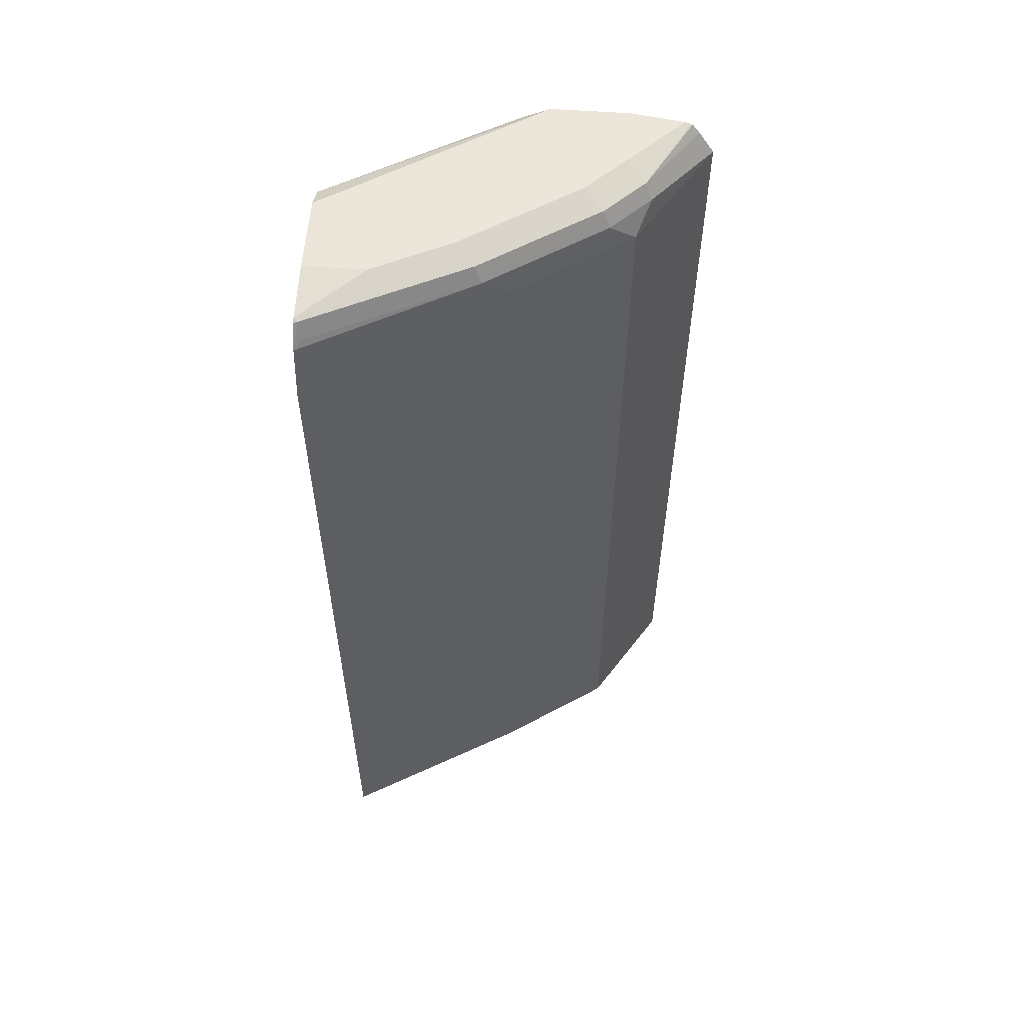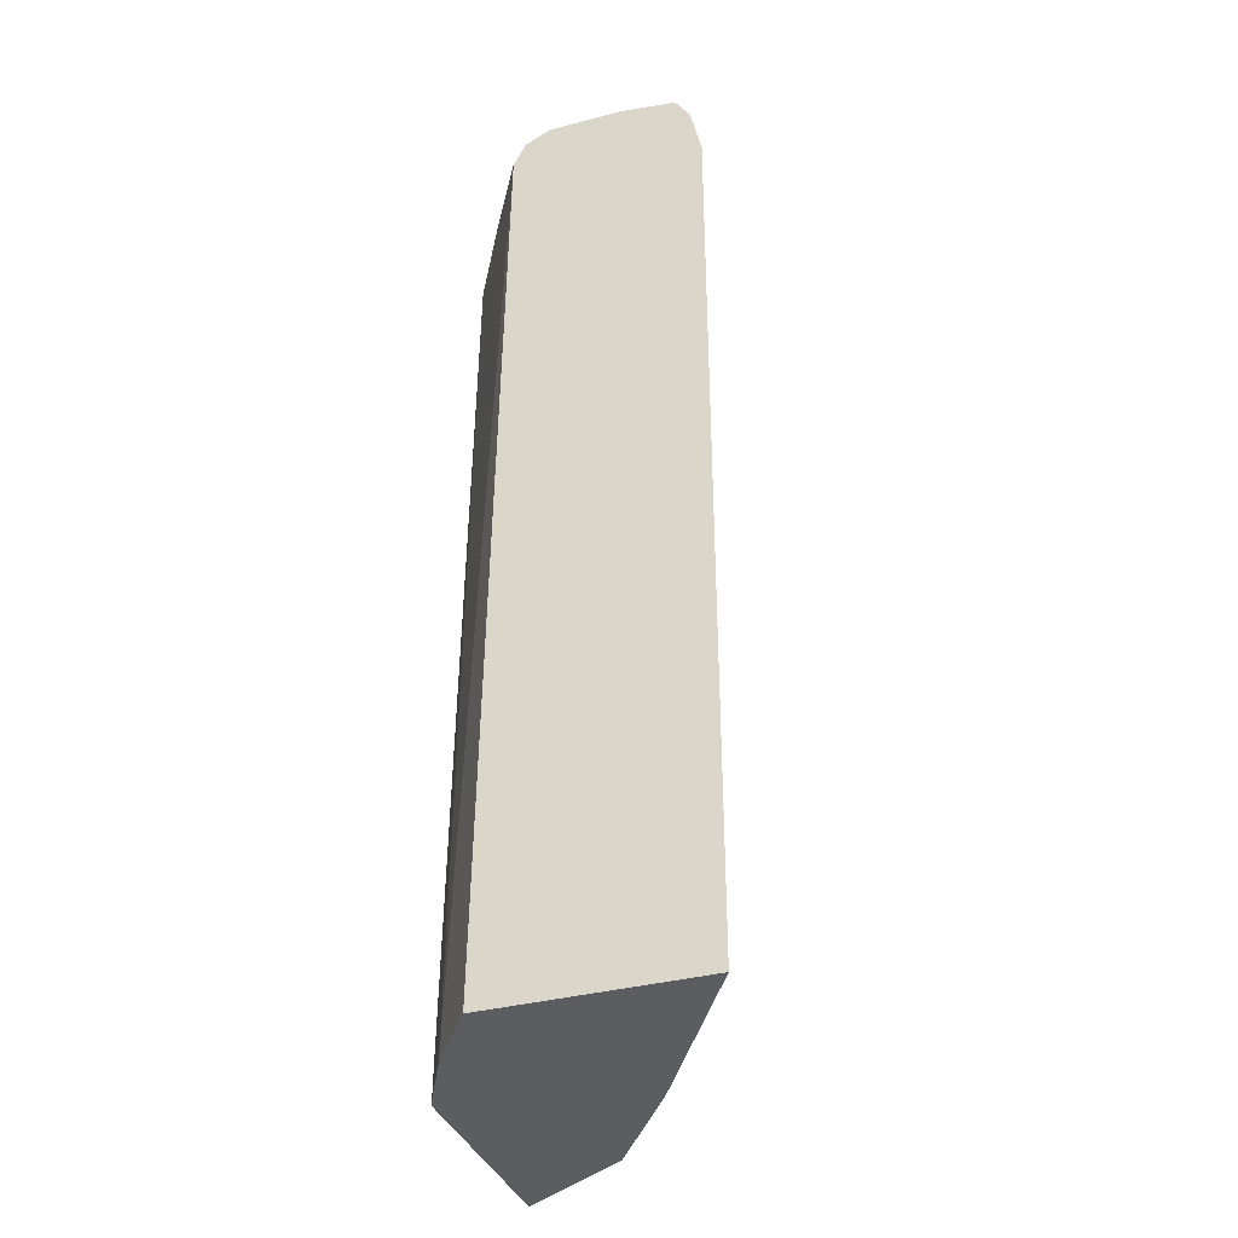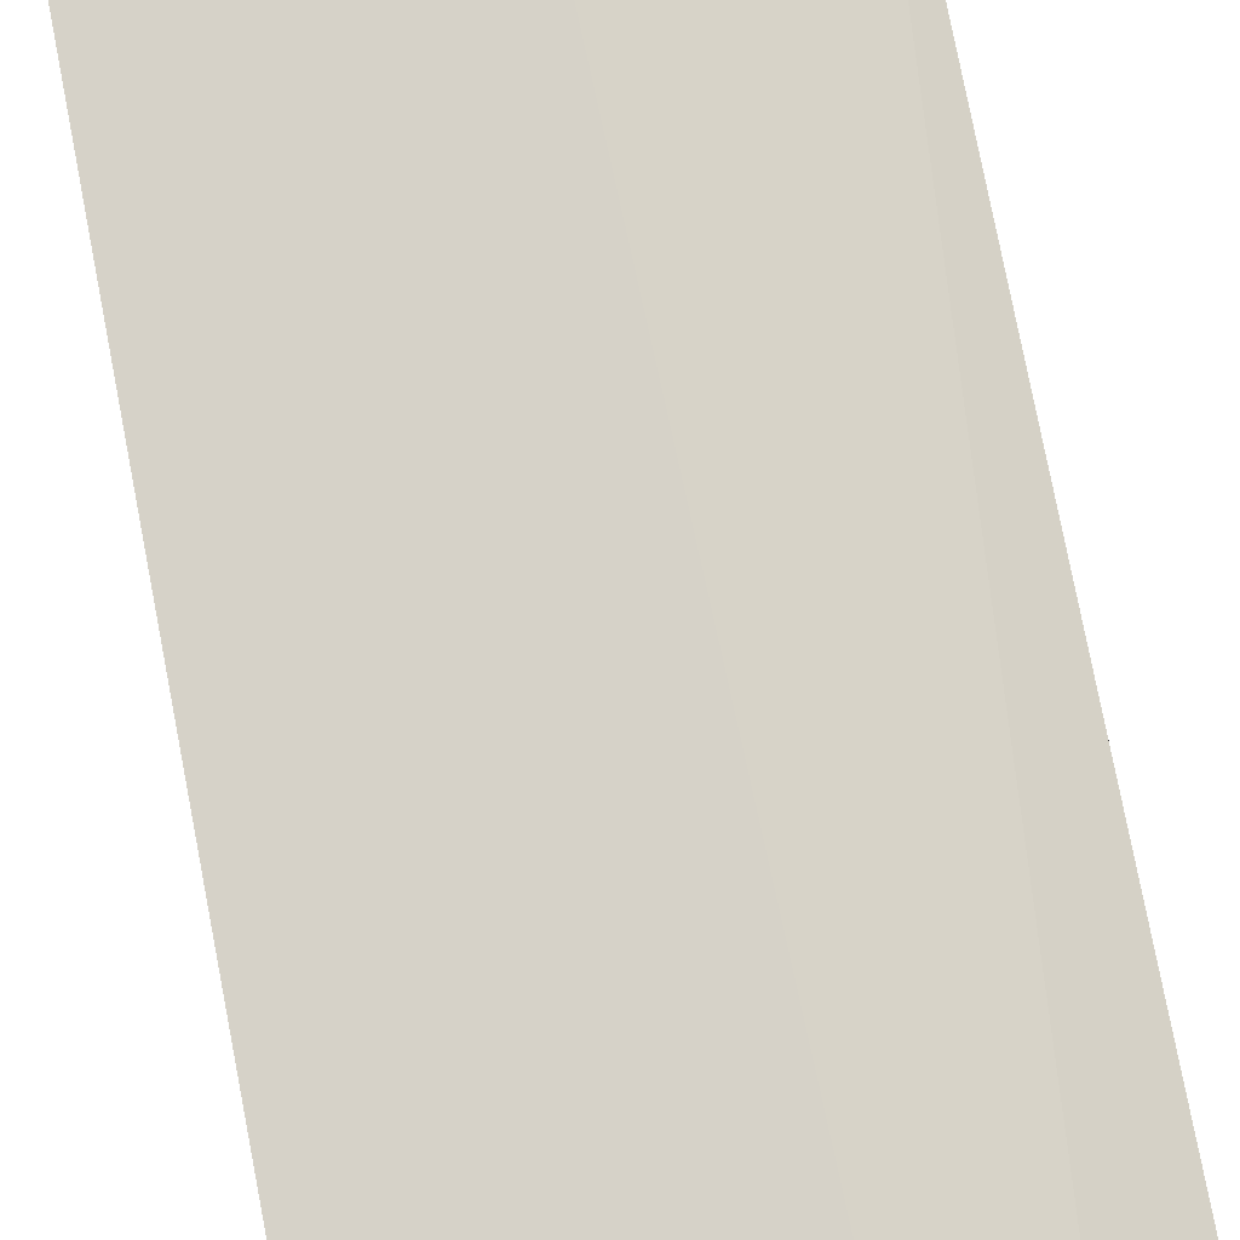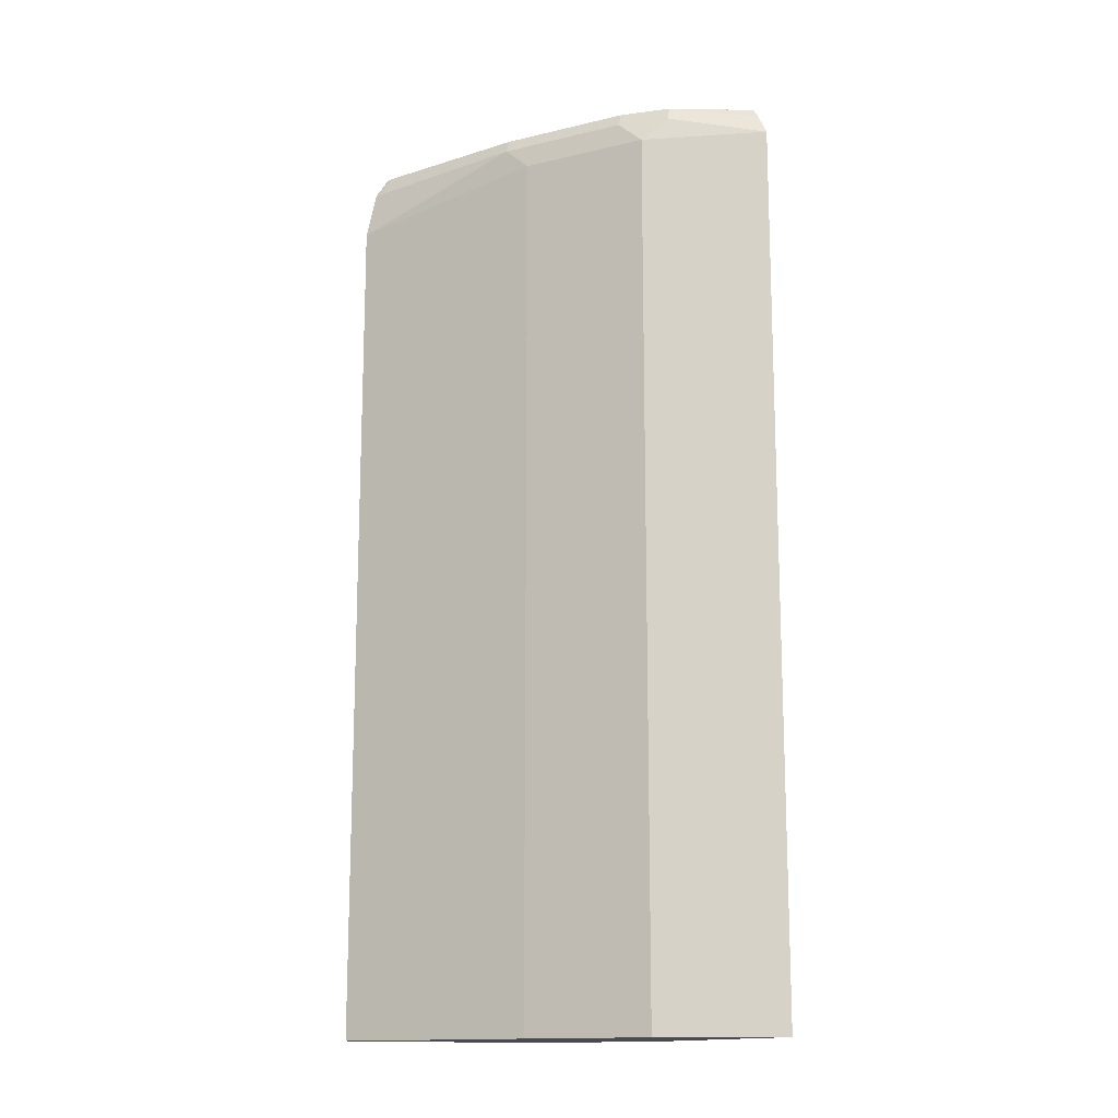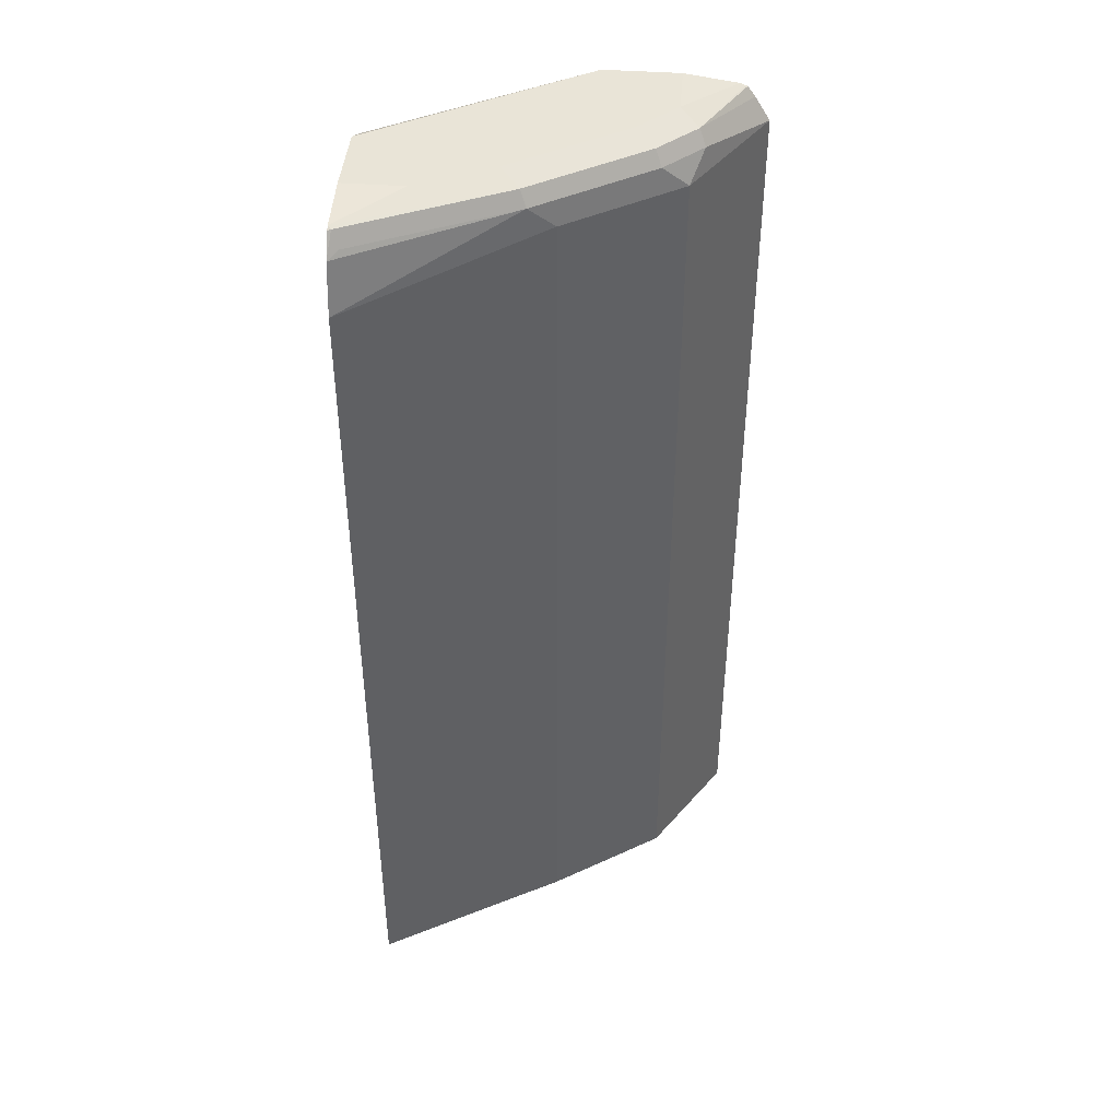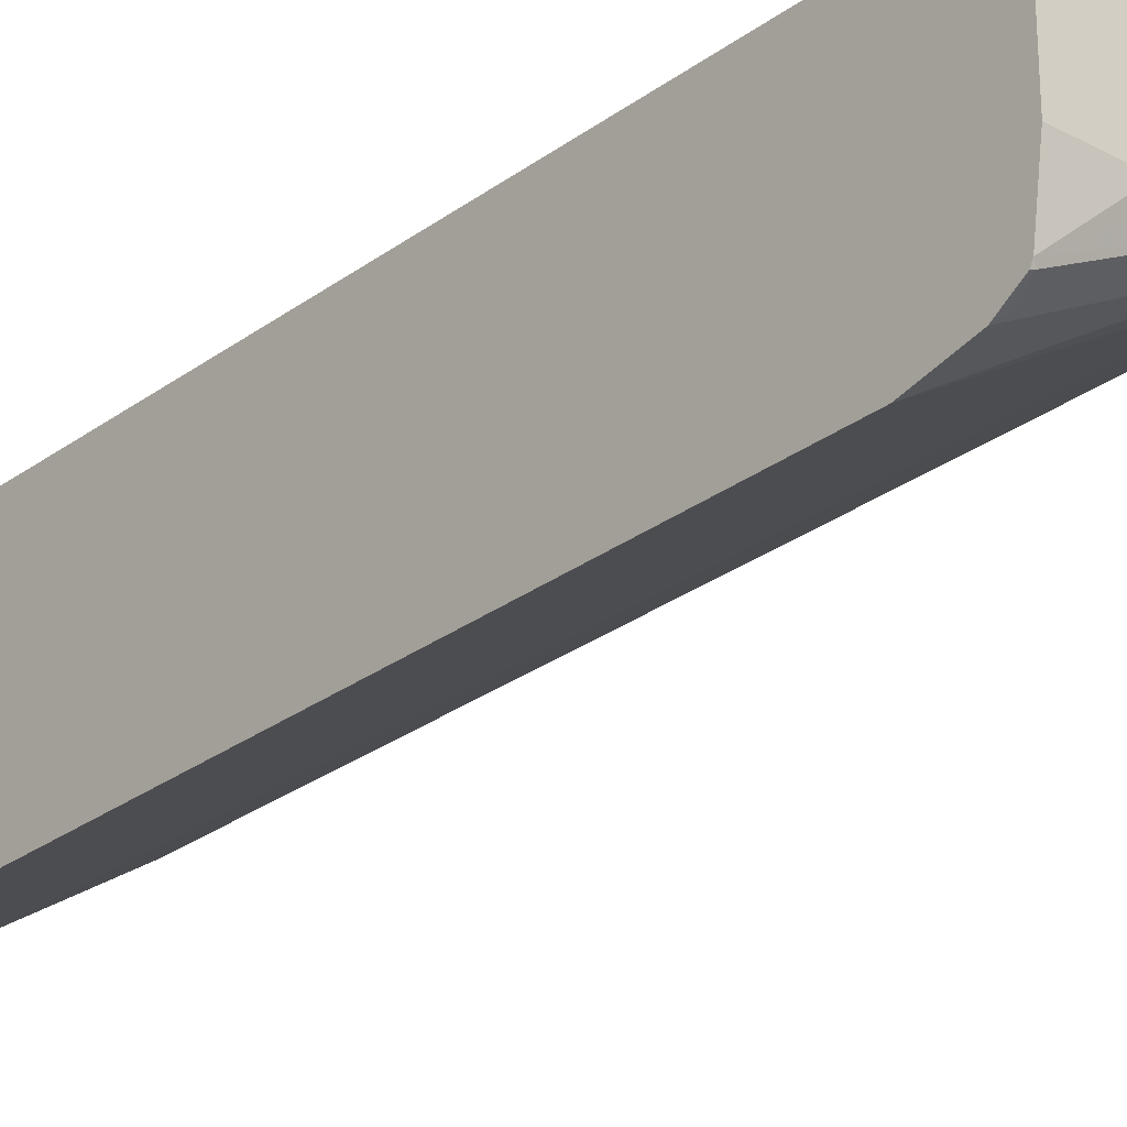
<metadata>
{"format":"obj","ext":"obj","renderer":"f3d","projection":"perspective","resolution":1024,"background":"white","views":[{"elev":57.1,"azim":-175.7,"up":"+Y"},{"elev":-36.6,"azim":108.7,"up":"+Y"},{"elev":77.5,"azim":-10.9,"up":"+Z"},{"elev":-14.6,"azim":-118.8,"up":"+Y"},{"elev":42.9,"azim":-175.1,"up":"+Y"},{"elev":-26.5,"azim":139.6,"up":"+Z"}]}
</metadata>
<code>
v -0.5427 -0.3804 -0.1928
v -0.4761 -0.3804 -0.2976
v -0.33 -0.3804 -0.1928
v -0.5427 0.4928 -0.1928
v -0.369 -0.3804 -0.369
v -0.4761 0.488 -0.2976
v -0.3098 -0.3804 -0.2026
v -0.35 0.507 -0.1928
v -0.5285 0.5159 -0.1928
v -0.482 0.5267 -0.2678
v -0.488 0.5118 -0.2738
v -0.1933 -0.3804 -0.4705
v -0.369 0.488 -0.369
v -0.4523 0.5118 -0.3095
v -0.3452 0.5118 -0.3809
v -0.2624 -0.3804 -0.2267
v -0.2738 0.5118 -0.2381
v -0.3642 0.5213 -0.1928
v -0.5213 0.5258 -0.1928
v -0.5177 0.5267 -0.1964
v -0.5142 0.5284 -0.1928
v -0.4642 0.5356 -0.25
v -0.4285 0.5356 -0.2857
v -0.4463 0.5267 -0.3035
v -0.1933 -0.3804 -0.274
v -0.1933 0.4579 -0.4705
v -0.2024 0.5118 -0.4523
v -0.1933 0.5055 -0.4603
v -0.3392 0.5267 -0.3749
v -0.1933 0.4998 -0.2857
v -0.1933 0.5209 -0.2962
v -0.1933 0.5237 -0.2976
v -0.3685 0.5241 -0.1928
v -0.4642 0.5356 -0.1928
v -0.3214 0.5356 -0.3571
v -0.1964 0.5267 -0.4463
v -0.1933 0.5261 -0.4474
v -0.1933 0.5283 -0.4432
v -0.1933 0.5356 -0.3214
v -0.3928 0.5356 -0.1928
v -0.25 0.5356 -0.3928
v -0.1933 0.5356 -0.3928
f 17 31 32
f 17 30 31
f 16 30 17
f 16 25 30
f 15 36 27
f 15 29 36
f 15 28 26
f 15 27 28
f 12 30 25
f 14 24 29
f 13 15 26
f 12 31 30
f 12 32 31
f 12 39 32
f 12 42 39
f 12 38 42
f 17 32 33
f 14 29 15
f 17 33 18
f 38 41 42
f 21 34 22
f 12 37 38
f 36 38 37
f 35 41 38
f 32 40 33
f 32 39 40
f 29 38 36
f 29 35 38
f 28 36 37
f 27 36 28
f 23 29 24
f 23 35 29
f 22 35 23
f 22 41 35
f 22 42 41
f 22 39 42
f 22 40 39
f 22 34 40
f 19 21 20
f 12 28 37
f 1 7 3
f 10 14 11
f 1 6 2
f 1 4 6
f 1 9 4
f 1 19 9
f 1 21 19
f 1 34 21
f 1 40 34
f 2 6 13
f 1 33 40
f 1 8 18
f 1 3 8
f 1 16 7
f 1 25 16
f 1 12 25
f 1 5 12
f 12 26 28
f 1 18 33
f 2 13 5
f 1 2 5
f 4 9 10
f 3 7 8
f 10 23 24
f 10 22 23
f 10 21 22
f 10 20 21
f 10 19 20
f 9 19 10
f 8 16 17
f 10 24 14
f 7 16 8
f 6 15 13
f 6 14 15
f 6 11 14
f 5 26 12
f 5 13 26
f 4 11 6
f 8 17 18
f 4 10 11

</code>
